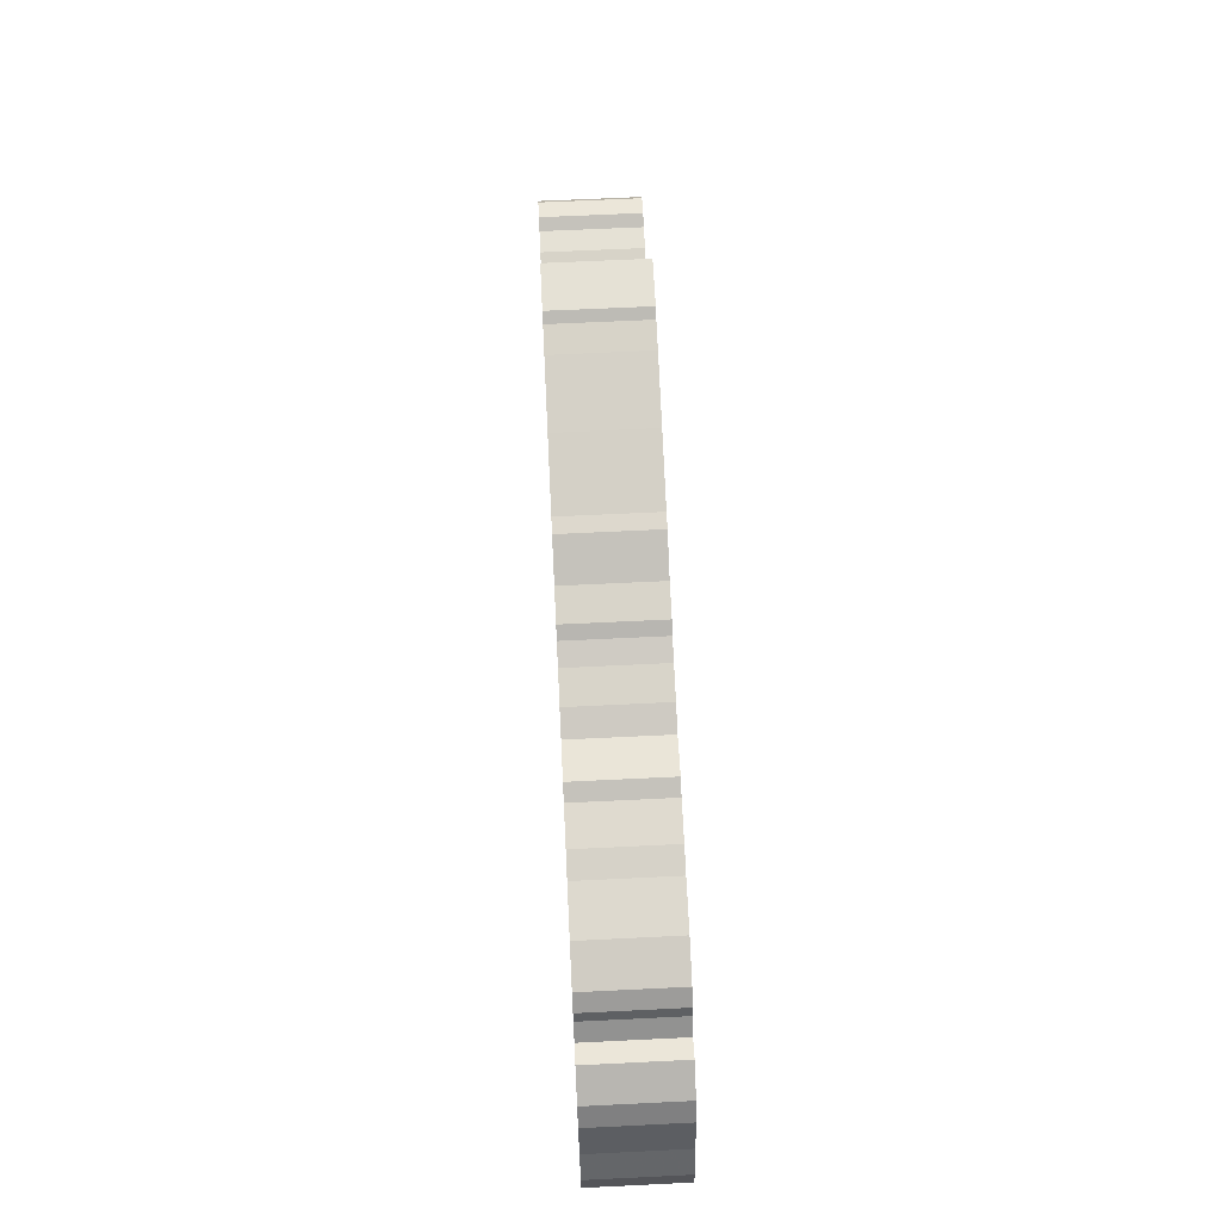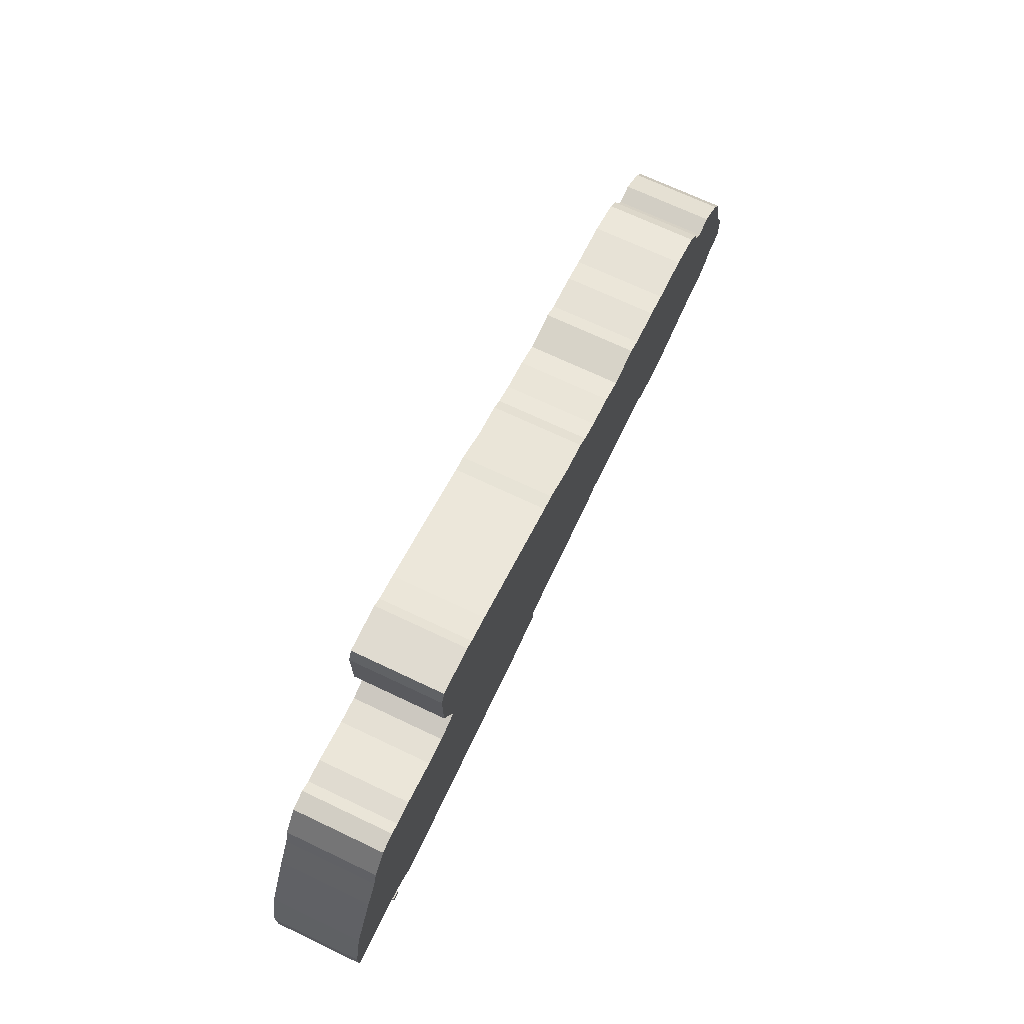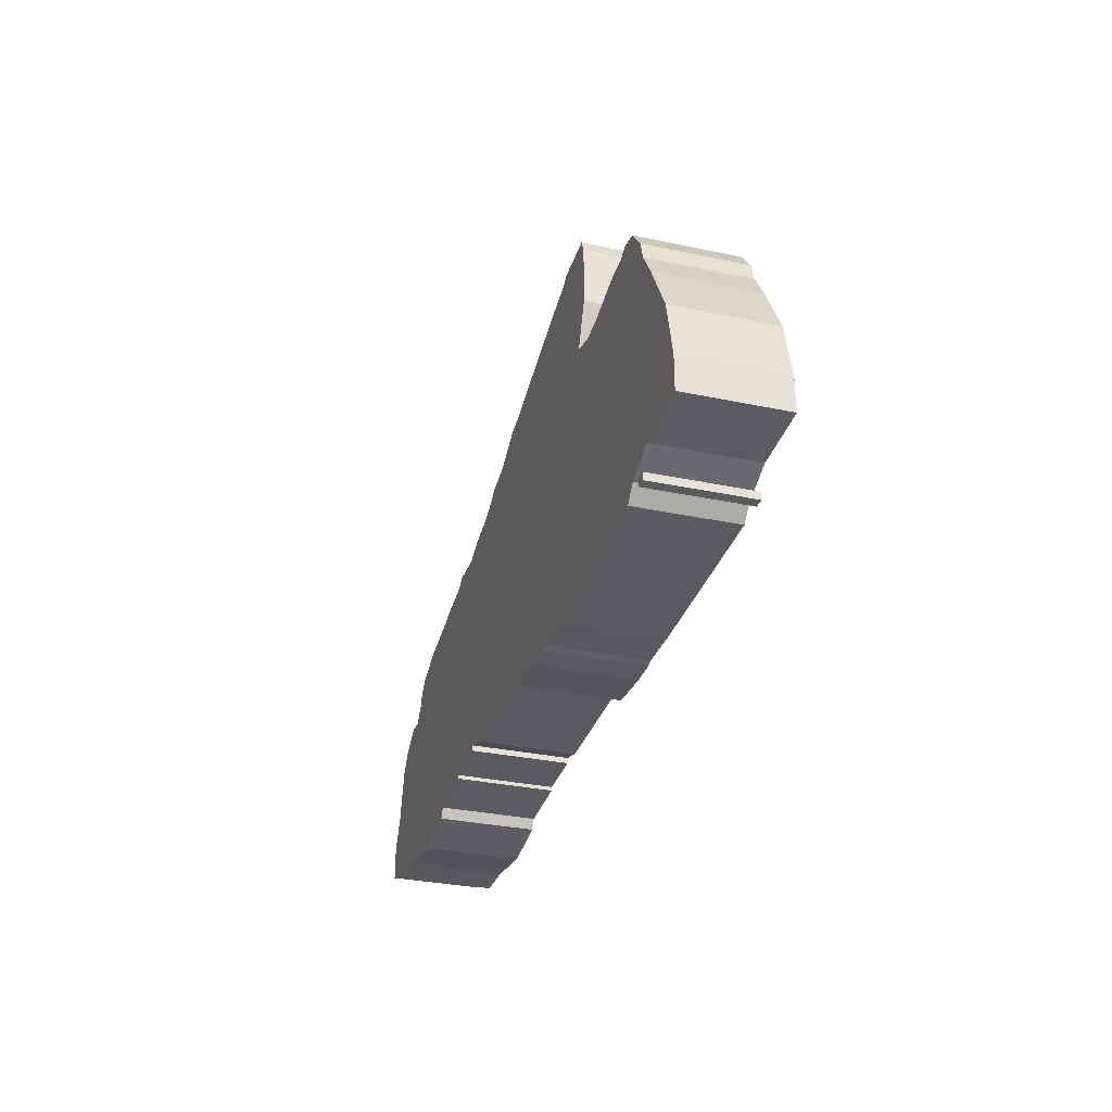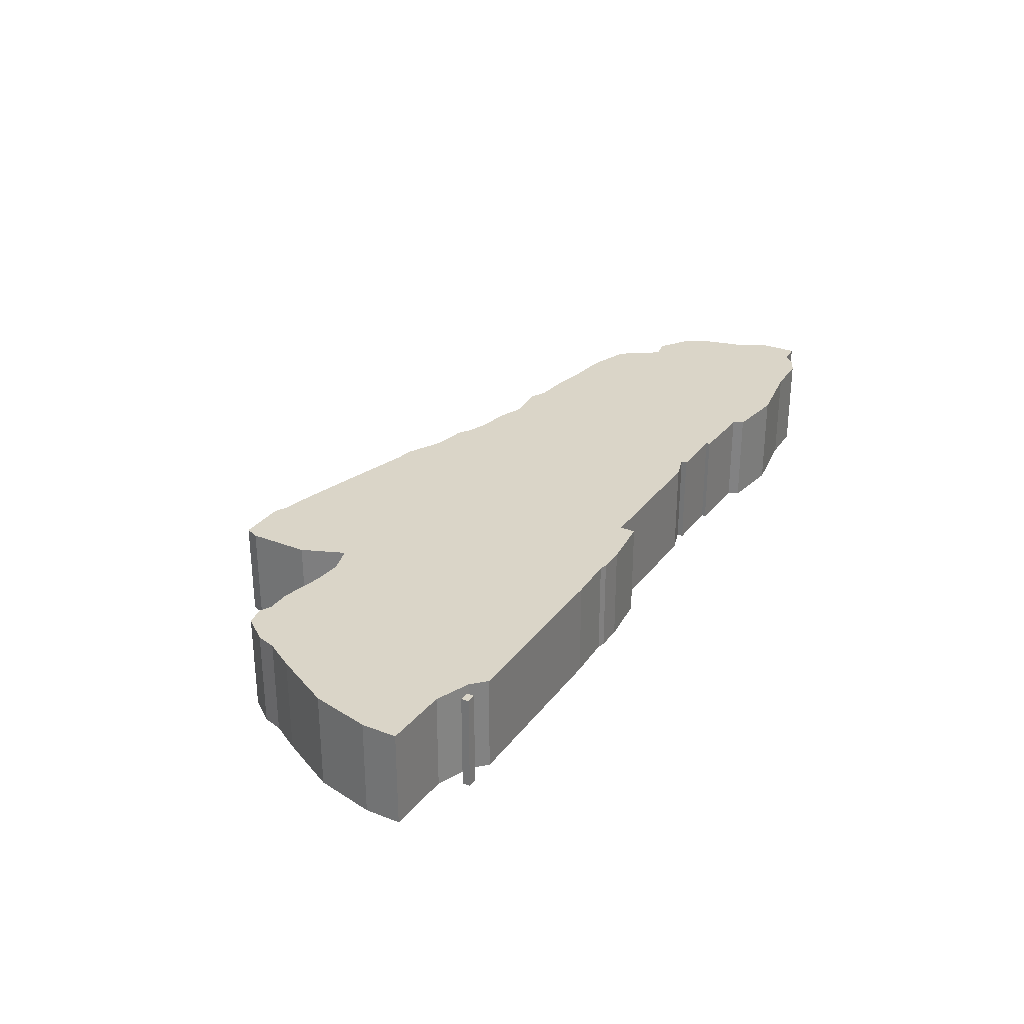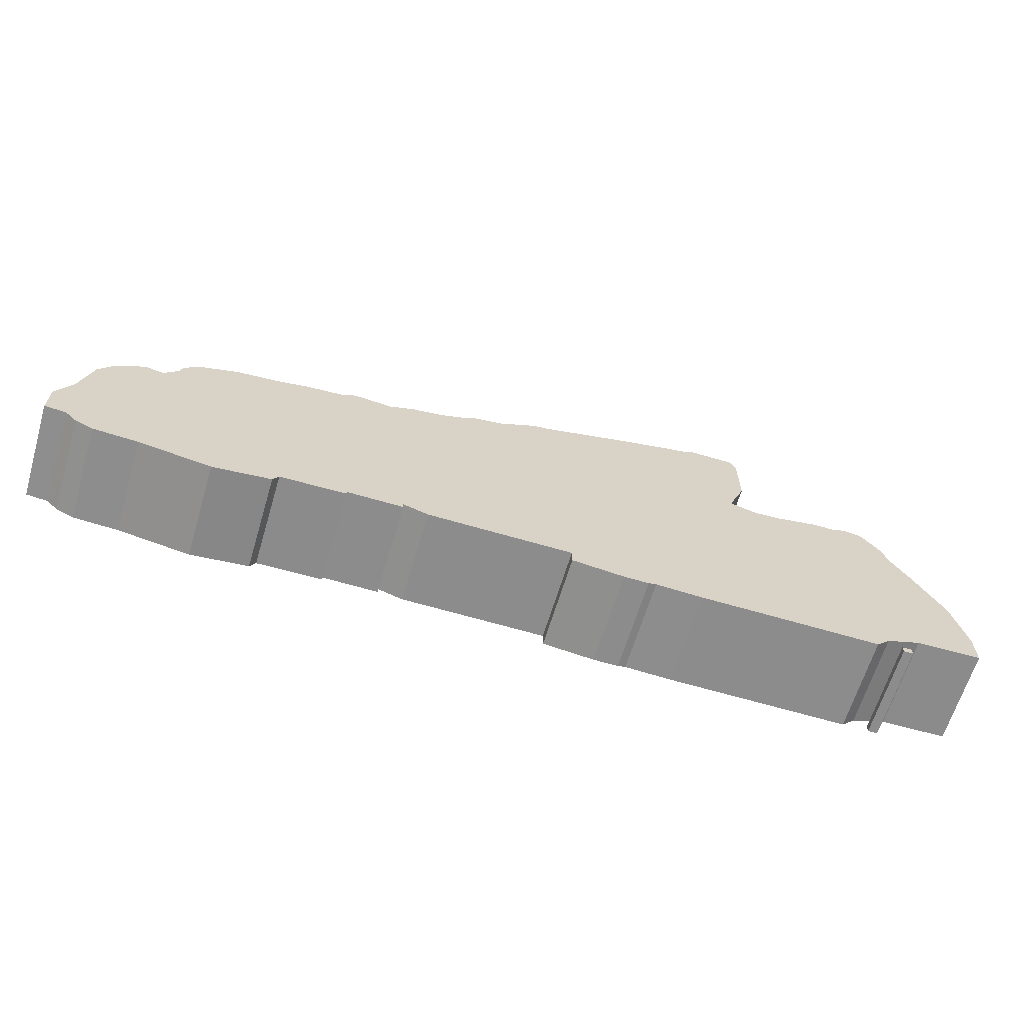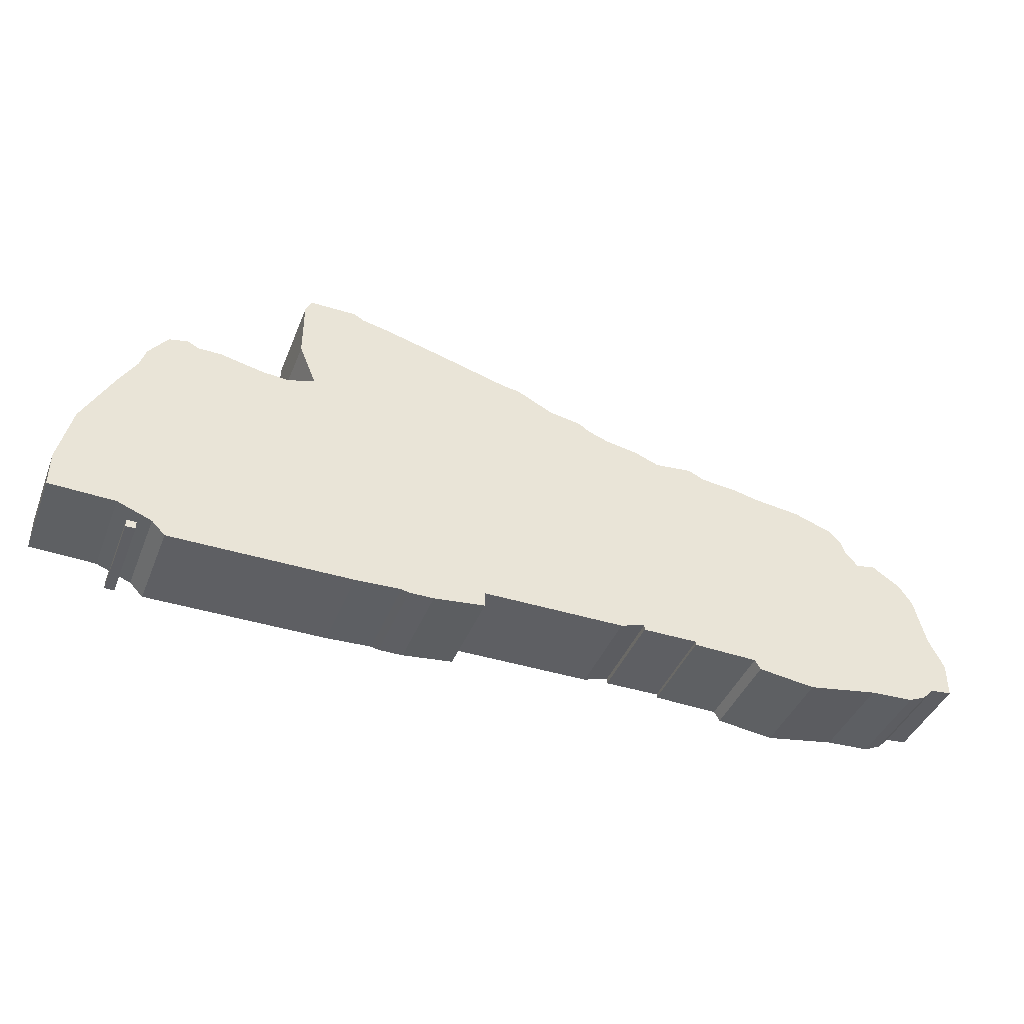
<metadata>
{"format":"obj","ext":"obj","renderer":"f3d","projection":"perspective","resolution":1024,"background":"white","views":[{"elev":65.1,"azim":87.2,"up":"+Y"},{"elev":70.1,"azim":-64.6,"up":"+Y"},{"elev":-32.3,"azim":-106.4,"up":"+Y"},{"elev":29.4,"azim":-60.3,"up":"+Z"},{"elev":-64.3,"azim":163.4,"up":"+Y"},{"elev":-41.5,"azim":-20.7,"up":"+Y"}]}
</metadata>
<code>
g sbg_ocean_sm_rock_03
v -1.31 1.81 0
v -1.31 1.5 0
v -1.22 1.28 0
v -1.36 1.24 0
v -1.5 1.25 0
v -1.73 1.3 0
v -1.85 1.3 0
v -1.91 1.33 0
v -2.01 1.31 0
v -2.11 1.18 0
v -2.14 1.08 0
v -2.23 0.93 0
v -2.39 0.63 0
v -2.46 0.33 0
v -2.46 0.15 0
v -2.12 0.14 0
v -1.94 0.07 0
v -1.87 0 0
v -0.92 0 0
v -0.68 0.01 0
v -0.64 0 0
v -0.51 0 0
v -0.24 0.03 0
v -0.24 0.11 0
v 0.51 0.11 0
v 0.64 0.15 0
v 0.64 0.12 0
v 0.93 0.12 0
v 0.93 0.1 0
v 1.27 0.09 0
v 1.3 0.04 0
v 1.6 0 0
v 1.97 0.06 0
v 2.2 0.07 0
v 2.29 0.11 0
v 2.35 0.17 0
v 2.46 0.18 0
v 2.46 0.36 0
v 2.38 0.52 0
v 2.32 0.77 0
v 2.25 0.87 0
v 2.1 0.97 0
v 2 0.95 0
v 1.93 1.03 0
v 1.91 1.09 0
v 1.84 1.16 0
v 1.64 1.23 0
v 1.39 1.26 0
v 1.26 1.29 0
v 1.06 1.31 0
v 0.98 1.35 0
v 0.78 1.33 0
v 0.65 1.38 0
v 0.48 1.41 0
v 0.37 1.45 0
v 0.31 1.49 0
v 0.14 1.52 0
v -0.06 1.62 0
v -0.14 1.63 0
v -0.5 1.73 0
v -0.84 1.82 0
v -0.98 1.85 0
v -1.03 1.88 0
v -1.28 1.88 0
v -2.06 0 0
v -2.01 0 0
v -2.01 0.04 0
v -2.06 0.04 0
v -1.31 1.81 0.5
v -1.31 1.5 0.5
v -1.22 1.28 0.5
v -1.36 1.24 0.5
v -1.5 1.25 0.5
v -1.73 1.3 0.5
v -1.85 1.3 0.5
v -1.91 1.33 0.5
v -2.01 1.31 0.5
v -2.11 1.18 0.5
v -2.14 1.08 0.5
v -2.23 0.93 0.5
v -2.39 0.63 0.5
v -2.46 0.33 0.5
v -2.46 0.15 0.5
v -2.12 0.14 0.5
v -1.94 0.07 0.5
v -1.87 0 0.5
v -0.92 0 0.5
v -0.68 0.01 0.5
v -0.64 0 0.5
v -0.51 0 0.5
v -0.24 0.03 0.5
v -0.24 0.11 0.5
v 0.51 0.11 0.5
v 0.64 0.15 0.5
v 0.64 0.12 0.5
v 0.93 0.12 0.5
v 0.93 0.1 0.5
v 1.27 0.09 0.5
v 1.3 0.04 0.5
v 1.6 0 0.5
v 1.97 0.06 0.5
v 2.2 0.07 0.5
v 2.29 0.11 0.5
v 2.35 0.17 0.5
v 2.46 0.18 0.5
v 2.46 0.36 0.5
v 2.38 0.52 0.5
v 2.32 0.77 0.5
v 2.25 0.87 0.5
v 2.1 0.97 0.5
v 2 0.95 0.5
v 1.93 1.03 0.5
v 1.91 1.09 0.5
v 1.84 1.16 0.5
v 1.64 1.23 0.5
v 1.39 1.26 0.5
v 1.26 1.29 0.5
v 1.06 1.31 0.5
v 0.98 1.35 0.5
v 0.78 1.33 0.5
v 0.65 1.38 0.5
v 0.48 1.41 0.5
v 0.37 1.45 0.5
v 0.31 1.49 0.5
v 0.14 1.52 0.5
v -0.06 1.62 0.5
v -0.14 1.63 0.5
v -0.5 1.73 0.5
v -0.84 1.82 0.5
v -0.98 1.85 0.5
v -1.03 1.88 0.5
v -1.28 1.88 0.5
v -2.06 0 0.5
v -2.01 0 0.5
v -2.01 0.04 0.5
v -2.06 0.04 0.5
g sbg_ocean_sm_rock_03_0
f 64 63 1
f 62 2 1
f 20 3 24
f 3 60 59
f 59 58 57
f 24 3 59
f 57 56 55
f 59 57 24
f 57 55 24
f 54 53 26
f 52 51 50
f 28 50 49
f 30 28 49
f 43 30 44
f 44 30 47
f 47 46 44
f 46 45 44
f 30 48 47
f 49 48 30
f 24 55 25
f 43 42 41
f 33 32 43
f 34 33 39
f 35 34 36
f 34 39 36
f 37 36 38
f 36 39 38
f 39 43 40
f 43 41 40
f 33 43 39
f 32 30 43
f 32 31 30
f 28 52 50
f 30 29 28
f 28 26 52
f 28 27 26
f 53 52 26
f 54 26 25
f 55 54 25
f 3 61 60
f 24 23 22
f 20 24 22
f 21 20 22
f 2 62 61
f 18 17 4
f 17 16 12
f 16 15 14
f 16 14 13
f 16 13 12
f 17 12 5
f 12 11 5
f 11 10 7
f 10 9 7
f 9 8 7
f 6 5 11
f 7 6 11
f 17 5 4
f 19 18 4
f 19 4 3
f 20 19 3
f 3 2 61
f 63 62 1
f 68 67 66
f 68 66 65
f 64 131 63
f 131 64 132
f 1 132 64
f 132 1 69
f 2 69 1
f 69 2 70
f 60 127 59
f 127 60 128
f 58 125 57
f 125 58 126
f 59 126 58
f 126 59 127
f 56 123 55
f 123 56 124
f 57 124 56
f 124 57 125
f 54 121 53
f 121 54 122
f 51 118 50
f 118 51 119
f 52 119 51
f 119 52 120
f 50 117 49
f 117 50 118
f 44 111 43
f 111 44 112
f 47 114 46
f 114 47 115
f 45 112 44
f 112 45 113
f 46 113 45
f 113 46 114
f 48 115 47
f 115 48 116
f 49 116 48
f 116 49 117
f 25 92 24
f 92 25 93
f 42 109 41
f 109 42 110
f 43 110 42
f 110 43 111
f 33 100 32
f 100 33 101
f 34 101 33
f 101 34 102
f 35 102 34
f 102 35 103
f 36 103 35
f 103 36 104
f 37 104 36
f 104 37 105
f 38 105 37
f 105 38 106
f 39 106 38
f 106 39 107
f 40 107 39
f 107 40 108
f 41 108 40
f 108 41 109
f 31 98 30
f 98 31 99
f 32 99 31
f 99 32 100
f 29 96 28
f 96 29 97
f 30 97 29
f 97 30 98
f 27 94 26
f 94 27 95
f 28 95 27
f 95 28 96
f 53 120 52
f 120 53 121
f 26 93 25
f 93 26 94
f 55 122 54
f 122 55 123
f 61 128 60
f 128 61 129
f 23 90 22
f 90 23 91
f 24 91 23
f 91 24 92
f 21 88 20
f 88 21 89
f 22 89 21
f 89 22 90
f 62 129 61
f 129 62 130
f 18 85 17
f 85 18 86
f 17 84 16
f 84 17 85
f 15 82 14
f 82 15 83
f 16 83 15
f 83 16 84
f 14 81 13
f 81 14 82
f 13 80 12
f 80 13 81
f 12 79 11
f 79 12 80
f 11 78 10
f 78 11 79
f 10 77 9
f 77 10 78
f 8 75 7
f 75 8 76
f 9 76 8
f 76 9 77
f 6 73 5
f 73 6 74
f 7 74 6
f 74 7 75
f 5 72 4
f 72 5 73
f 19 86 18
f 86 19 87
f 4 71 3
f 71 4 72
f 20 87 19
f 87 20 88
f 3 70 2
f 70 3 71
f 63 130 62
f 130 63 131
f 67 134 66
f 134 67 135
f 68 135 67
f 135 68 136
f 66 133 65
f 133 66 134
f 65 136 68
f 136 65 133
f 69 131 132
f 69 70 130
f 92 71 88
f 127 128 71
f 125 126 127
f 127 71 92
f 123 124 125
f 92 125 127
f 92 123 125
f 94 121 122
f 118 119 120
f 117 118 96
f 117 96 98
f 112 98 111
f 115 98 112
f 112 114 115
f 112 113 114
f 115 116 98
f 98 116 117
f 93 123 92
f 109 110 111
f 111 100 101
f 107 101 102
f 104 102 103
f 104 107 102
f 106 104 105
f 106 107 104
f 108 111 107
f 108 109 111
f 107 111 101
f 111 98 100
f 98 99 100
f 118 120 96
f 96 97 98
f 120 94 96
f 94 95 96
f 94 120 121
f 93 94 122
f 93 122 123
f 128 129 71
f 90 91 92
f 90 92 88
f 90 88 89
f 129 130 70
f 72 85 86
f 80 84 85
f 82 83 84
f 81 82 84
f 80 81 84
f 73 80 85
f 73 79 80
f 75 78 79
f 75 77 78
f 75 76 77
f 79 73 74
f 79 74 75
f 72 73 85
f 72 86 87
f 71 72 87
f 71 87 88
f 129 70 71
f 69 130 131
f 134 135 136
f 133 134 136

</code>
